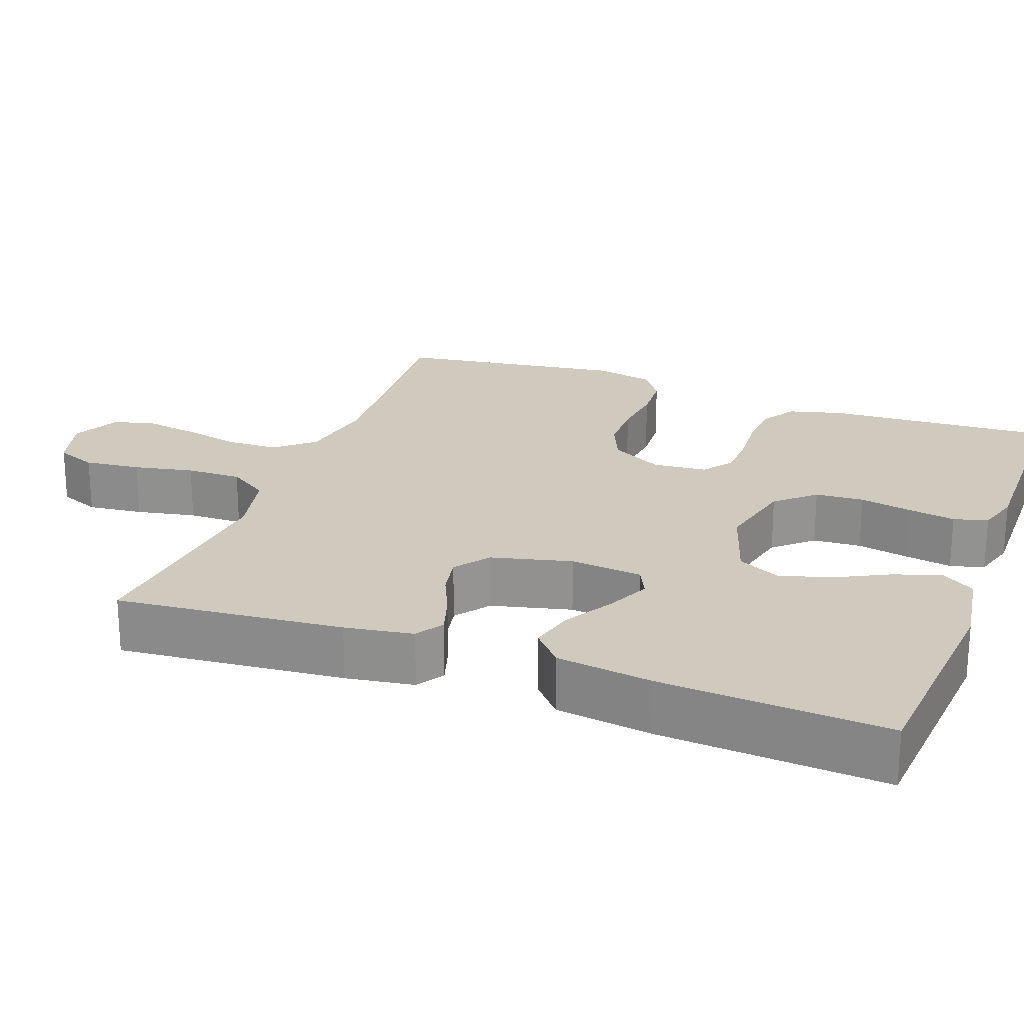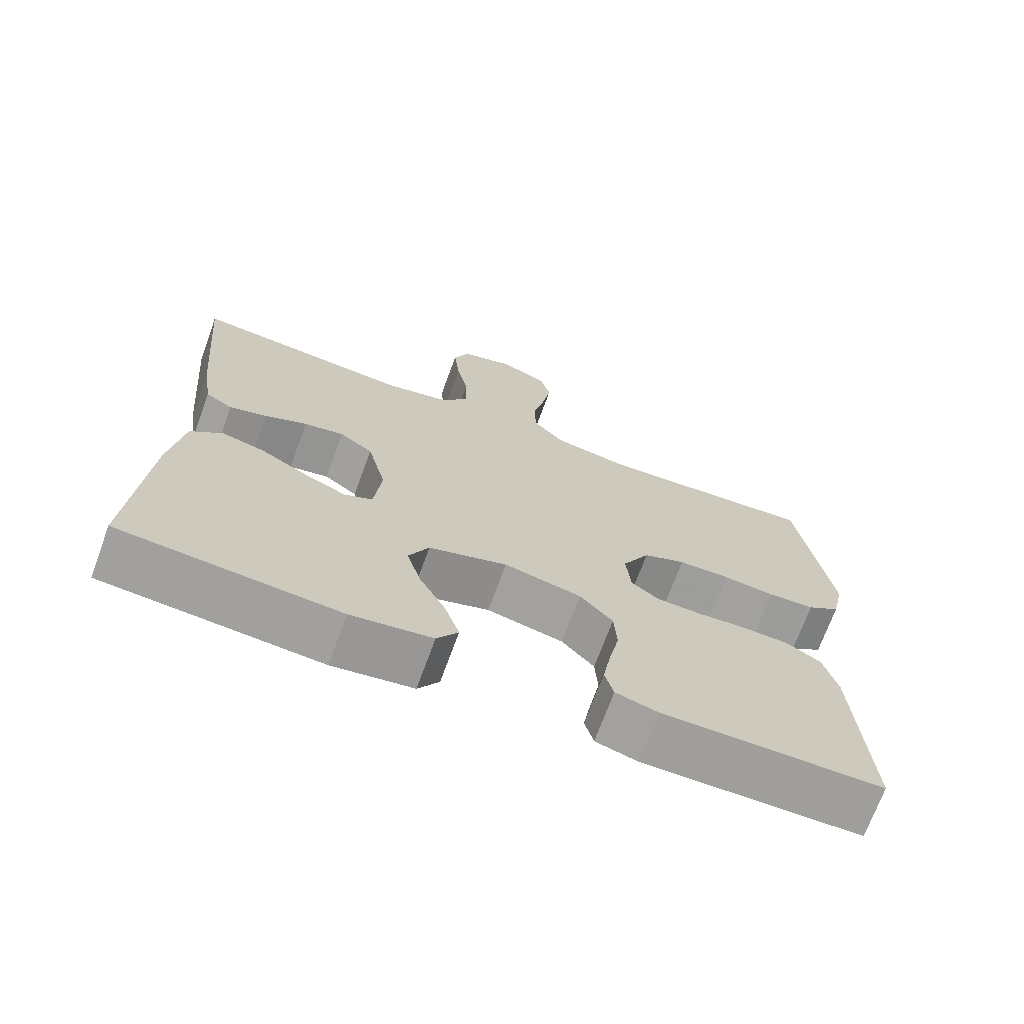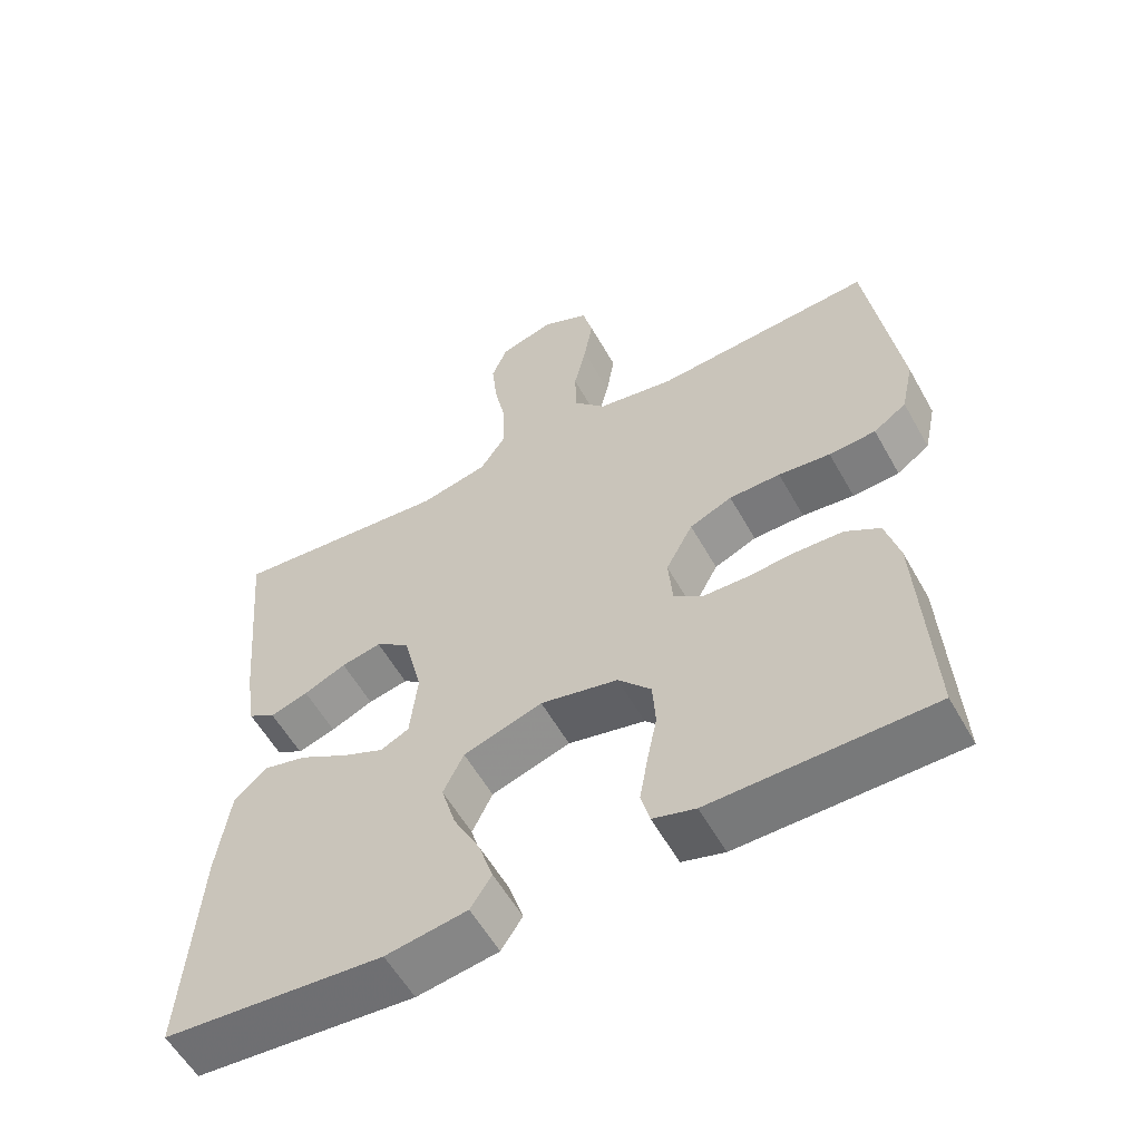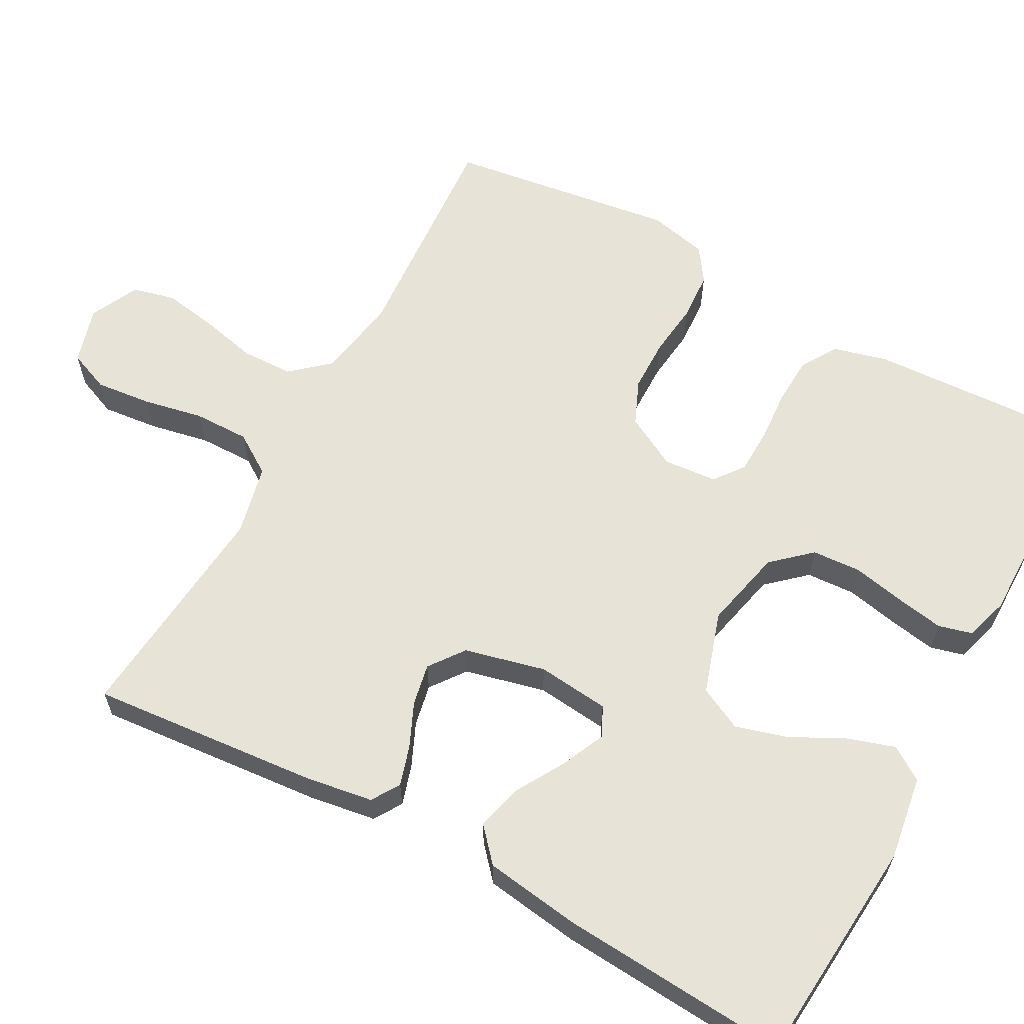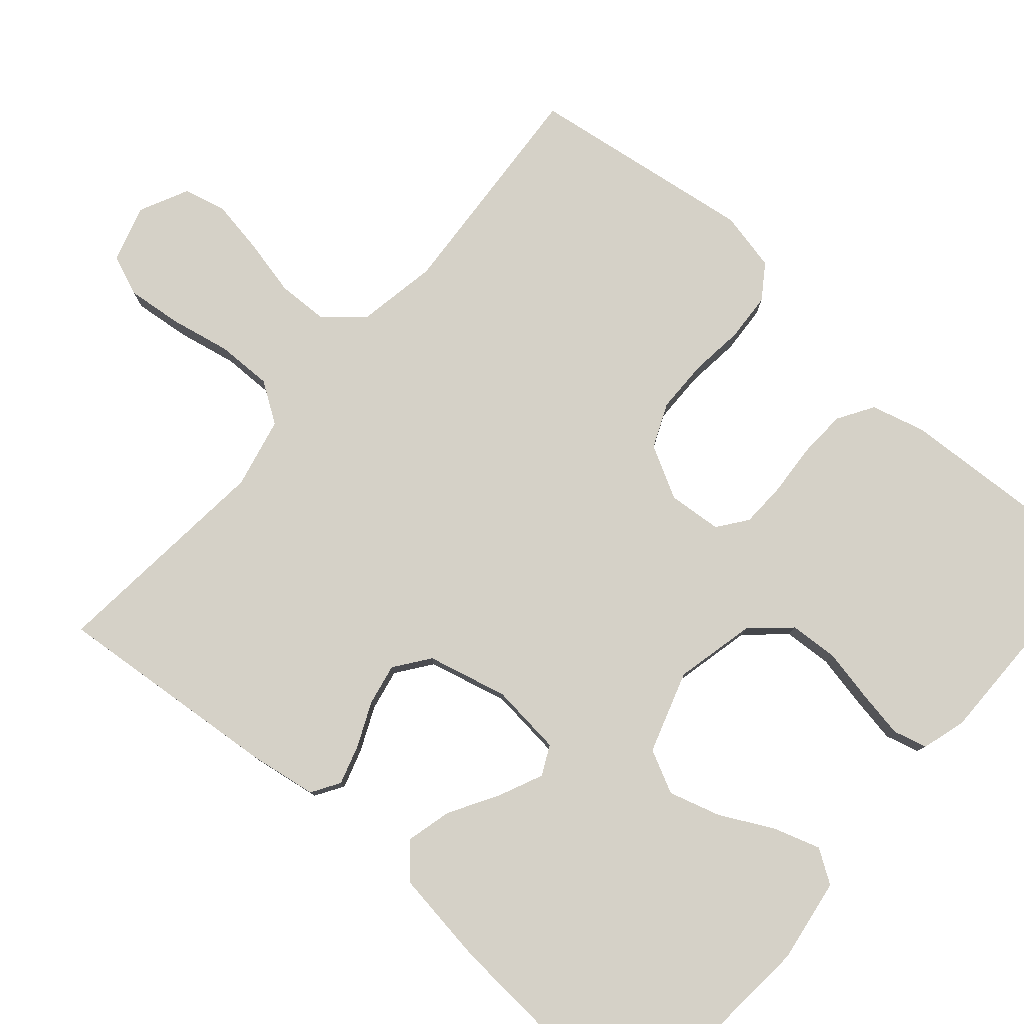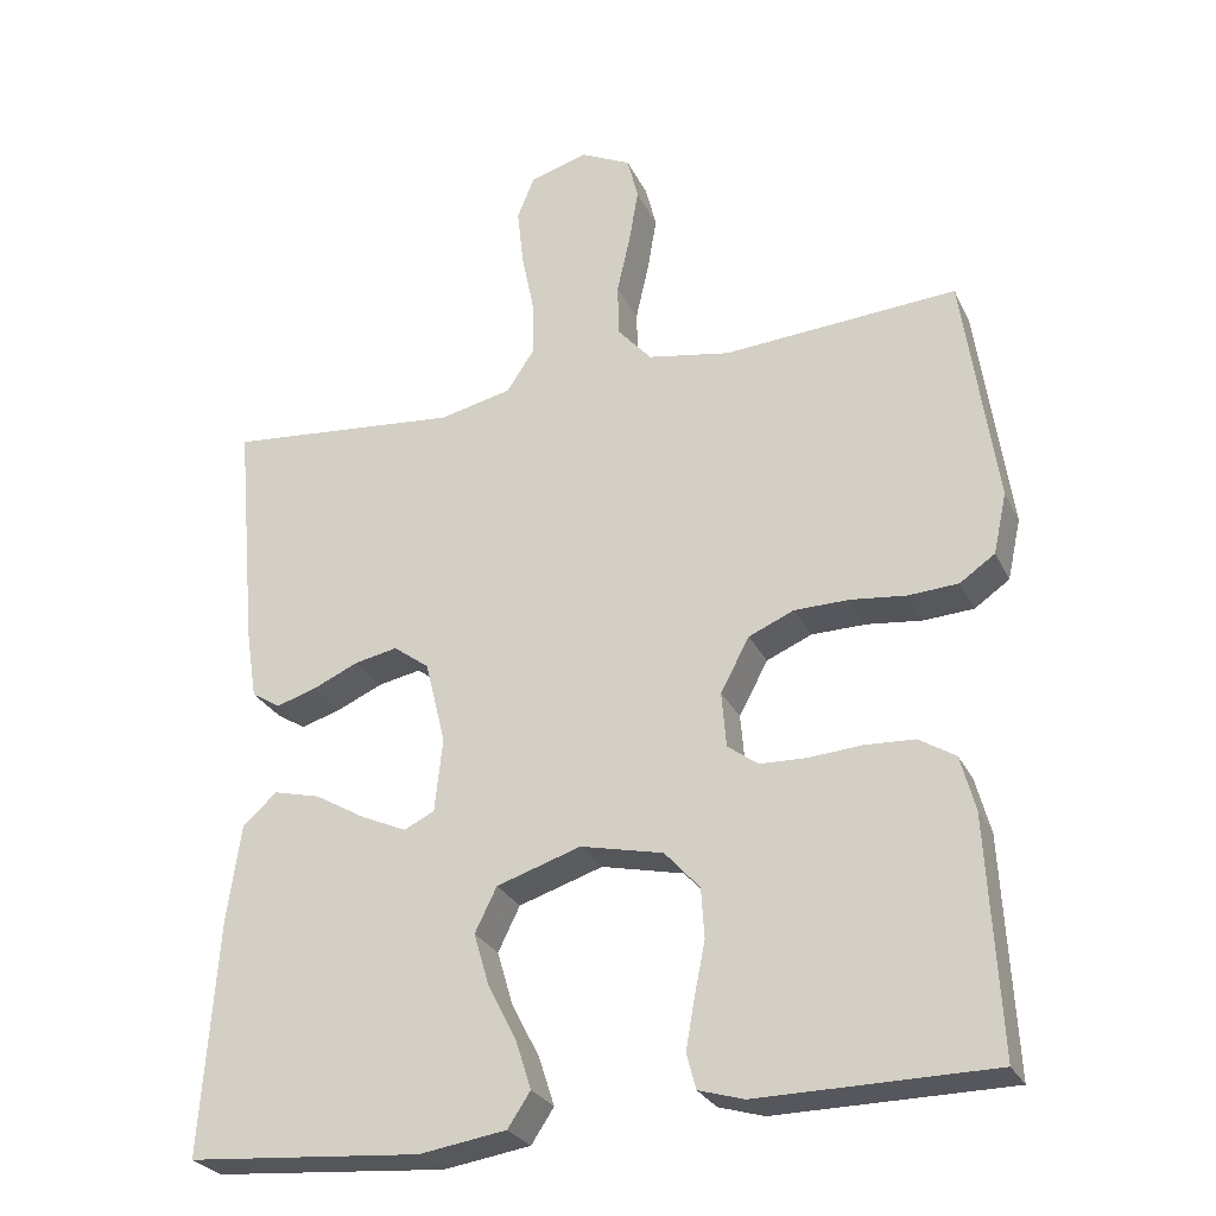
<metadata>
{"format":"obj","ext":"obj","renderer":"f3d","projection":"perspective","resolution":1024,"background":"white","views":[{"elev":22.8,"azim":110.4,"up":"+Y"},{"elev":-70.9,"azim":159.9,"up":"+Z"},{"elev":-57.4,"azim":-150.9,"up":"+Z"},{"elev":62.0,"azim":118.7,"up":"+Y"},{"elev":79.5,"azim":131.0,"up":"+Y"},{"elev":-27.3,"azim":-158.5,"up":"+Z"}]}
</metadata>
<code>
v 0.5 0.07 -0.5
v 0.2 0.07 -0.524
v 0.089 0.07 -0.507
v 0.06 0.07 -0.463
v 0.08 0.07 -0.401
v 0.116 0.07 -0.331
v 0.136 0.07 -0.263
v 0.108 0.07 -0.206
v 0 0.07 -0.171
v -0.106 0.07 -0.195
v -0.151 0.07 -0.245
v -0.155 0.07 -0.309
v -0.141 0.07 -0.378
v -0.13 0.07 -0.441
v -0.142 0.07 -0.486
v -0.2 0.07 -0.503
v -0.5 0.07 -0.5
v -0.484 0.07 -0.2
v -0.465 0.07 -0.129
v -0.418 0.07 -0.1
v -0.354 0.07 -0.097
v -0.286 0.07 -0.102
v -0.226 0.07 -0.1
v -0.187 0.07 -0.071
v -0.181 0.07 0
v -0.218 0.07 0.069
v -0.276 0.07 0.094
v -0.346 0.07 0.095
v -0.417 0.07 0.087
v -0.481 0.07 0.091
v -0.526 0.07 0.122
v -0.543 0.07 0.2
v -0.5 0.07 0.5
v -0.2 0.07 0.479
v -0.094 0.07 0.498
v -0.051 0.07 0.547
v -0.049 0.07 0.615
v -0.066 0.07 0.69
v -0.078 0.07 0.761
v -0.064 0.07 0.817
v 0 0.07 0.848
v 0.075 0.07 0.826
v 0.097 0.07 0.772
v 0.089 0.07 0.698
v 0.073 0.07 0.619
v 0.072 0.07 0.546
v 0.107 0.07 0.493
v 0.2 0.07 0.472
v 0.5 0.07 0.5
v 0.473 0.07 0.2
v 0.459 0.07 0.11
v 0.422 0.07 0.087
v 0.37 0.07 0.103
v 0.312 0.07 0.129
v 0.257 0.07 0.14
v 0.211 0.07 0.106
v 0.185 0.07 0
v 0.195 0.07 -0.095
v 0.234 0.07 -0.114
v 0.292 0.07 -0.088
v 0.357 0.07 -0.05
v 0.417 0.07 -0.035
v 0.461 0.07 -0.074
v 0.479 0.07 -0.2
v 0.5 0 -0.5
v 0.2 0 -0.524
v 0.089 0 -0.507
v 0.06 0 -0.463
v 0.08 0 -0.401
v 0.116 0 -0.331
v 0.136 0 -0.263
v 0.108 0 -0.206
v 0 0 -0.171
v -0.106 0 -0.195
v -0.151 0 -0.245
v -0.155 0 -0.309
v -0.141 0 -0.378
v -0.13 0 -0.441
v -0.142 0 -0.486
v -0.2 0 -0.503
v -0.5 0 -0.5
v -0.484 0 -0.2
v -0.465 0 -0.129
v -0.418 0 -0.1
v -0.354 0 -0.097
v -0.286 0 -0.102
v -0.226 0 -0.1
v -0.187 0 -0.071
v -0.181 0 0
v -0.218 0 0.069
v -0.276 0 0.094
v -0.346 0 0.095
v -0.417 0 0.087
v -0.481 0 0.091
v -0.526 0 0.122
v -0.543 0 0.2
v -0.5 0 0.5
v -0.2 0 0.479
v -0.094 0 0.498
v -0.051 0 0.547
v -0.049 0 0.615
v -0.066 0 0.69
v -0.078 0 0.761
v -0.064 0 0.817
v 0 0 0.848
v 0.075 0 0.826
v 0.097 0 0.772
v 0.089 0 0.698
v 0.073 0 0.619
v 0.072 0 0.546
v 0.107 0 0.493
v 0.2 0 0.472
v 0.5 0 0.5
v 0.473 0 0.2
v 0.459 0 0.11
v 0.422 0 0.087
v 0.37 0 0.103
v 0.312 0 0.129
v 0.257 0 0.14
v 0.211 0 0.106
v 0.185 0 0
v 0.195 0 -0.095
v 0.234 0 -0.114
v 0.292 0 -0.088
v 0.357 0 -0.05
v 0.417 0 -0.035
v 0.461 0 -0.074
v 0.479 0 -0.2
f 60 61 62 63
f 59 60 63 64
f 51 52 53 54
f 51 54 55
f 48 49 50 51
f 47 48 51 55
f 46 47 55 56
f 42 43 44 45
f 42 45 46
f 41 42 46
f 40 41 46
f 37 38 39 40
f 37 40 46 56
f 31 32 33 34
f 31 34 35
f 28 29 30 31
f 27 28 31 35
f 26 27 35 36
f 19 20 21 22
f 19 22 23
f 18 19 23
f 17 18 23
f 16 17 23 24
f 12 13 14 15
f 12 15 16 24
f 3 4 5 6
f 3 6 7
f 2 3 7
f 59 64 1 2
f 58 59 2 7
f 57 58 7 8
f 36 37 56 57
f 25 26 36 57
f 25 57 8 9
f 11 12 24 25
f 10 11 25
f 9 10 25
f 127 126 125 124
f 128 127 124 123
f 118 117 116 115
f 119 118 115
f 115 114 113 112
f 119 115 112 111
f 120 119 111 110
f 109 108 107 106
f 110 109 106
f 110 106 105
f 110 105 104
f 104 103 102 101
f 120 110 104 101
f 98 97 96 95
f 99 98 95
f 95 94 93 92
f 99 95 92 91
f 100 99 91 90
f 86 85 84 83
f 87 86 83
f 87 83 82
f 87 82 81
f 88 87 81 80
f 79 78 77 76
f 88 80 79 76
f 70 69 68 67
f 71 70 67
f 71 67 66
f 66 65 128 123
f 71 66 123 122
f 72 71 122 121
f 121 120 101 100
f 121 100 90 89
f 73 72 121 89
f 89 88 76 75
f 89 75 74
f 89 74 73
f 1 65 66 2
f 2 66 67 3
f 3 67 68 4
f 4 68 69 5
f 5 69 70 6
f 6 70 71 7
f 7 71 72 8
f 8 72 73 9
f 9 73 74 10
f 10 74 75 11
f 11 75 76 12
f 12 76 77 13
f 13 77 78 14
f 14 78 79 15
f 15 79 80 16
f 16 80 81 17
f 17 81 82 18
f 18 82 83 19
f 19 83 84 20
f 20 84 85 21
f 21 85 86 22
f 22 86 87 23
f 23 87 88 24
f 24 88 89 25
f 25 89 90 26
f 26 90 91 27
f 27 91 92 28
f 28 92 93 29
f 29 93 94 30
f 30 94 95 31
f 31 95 96 32
f 32 96 97 33
f 33 97 98 34
f 34 98 99 35
f 35 99 100 36
f 36 100 101 37
f 37 101 102 38
f 38 102 103 39
f 39 103 104 40
f 40 104 105 41
f 41 105 106 42
f 42 106 107 43
f 43 107 108 44
f 44 108 109 45
f 45 109 110 46
f 46 110 111 47
f 47 111 112 48
f 48 112 113 49
f 49 113 114 50
f 50 114 115 51
f 51 115 116 52
f 52 116 117 53
f 53 117 118 54
f 54 118 119 55
f 55 119 120 56
f 56 120 121 57
f 57 121 122 58
f 58 122 123 59
f 59 123 124 60
f 60 124 125 61
f 61 125 126 62
f 62 126 127 63
f 63 127 128 64
f 64 128 65 1

</code>
